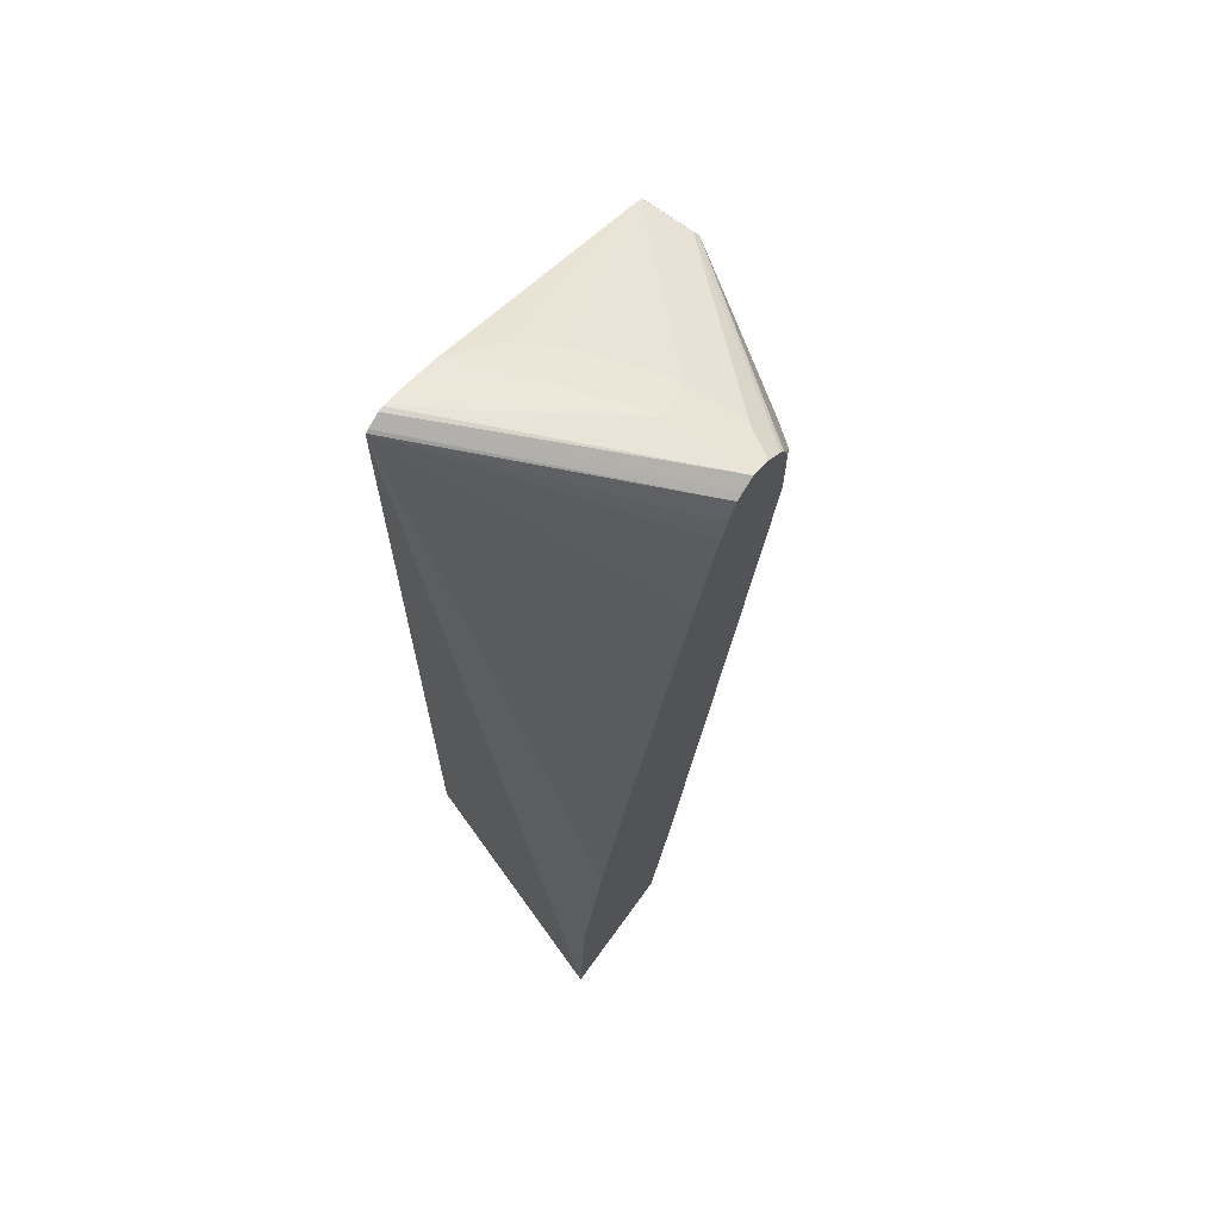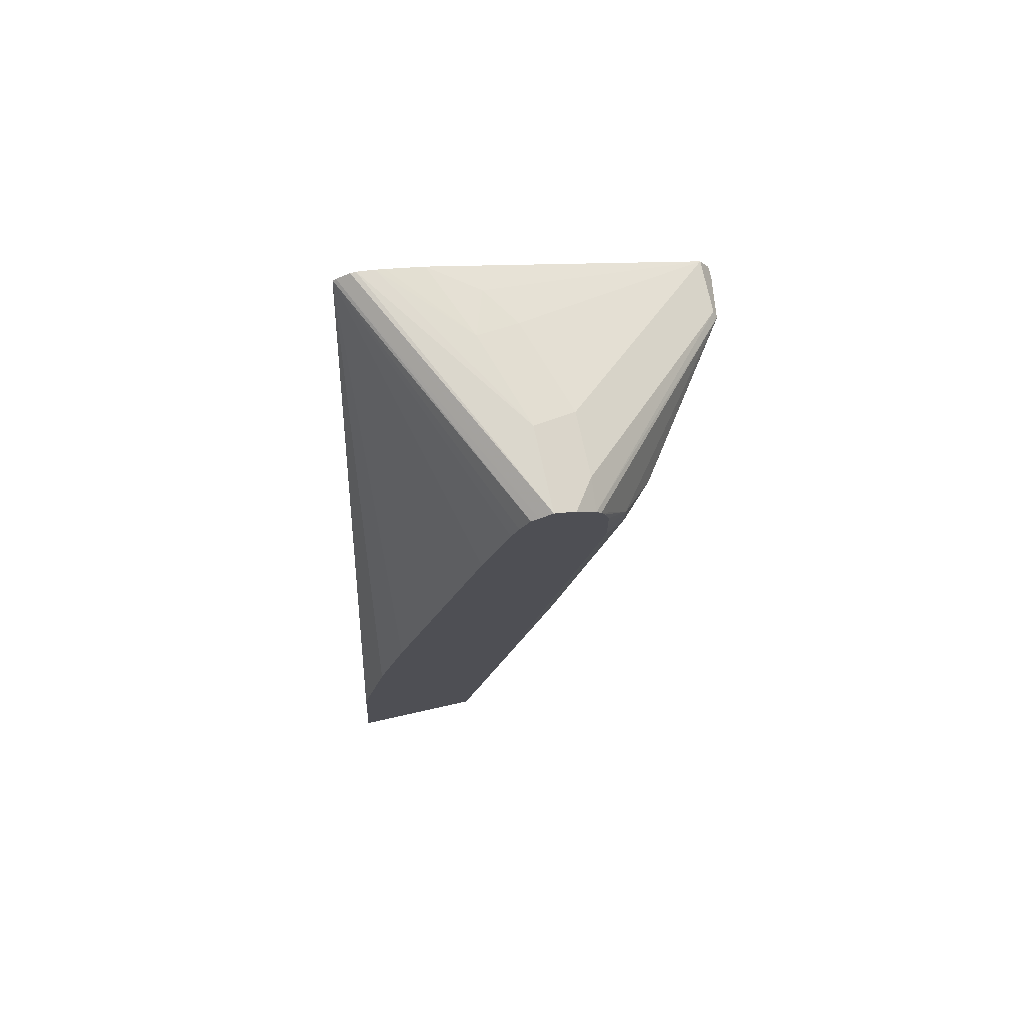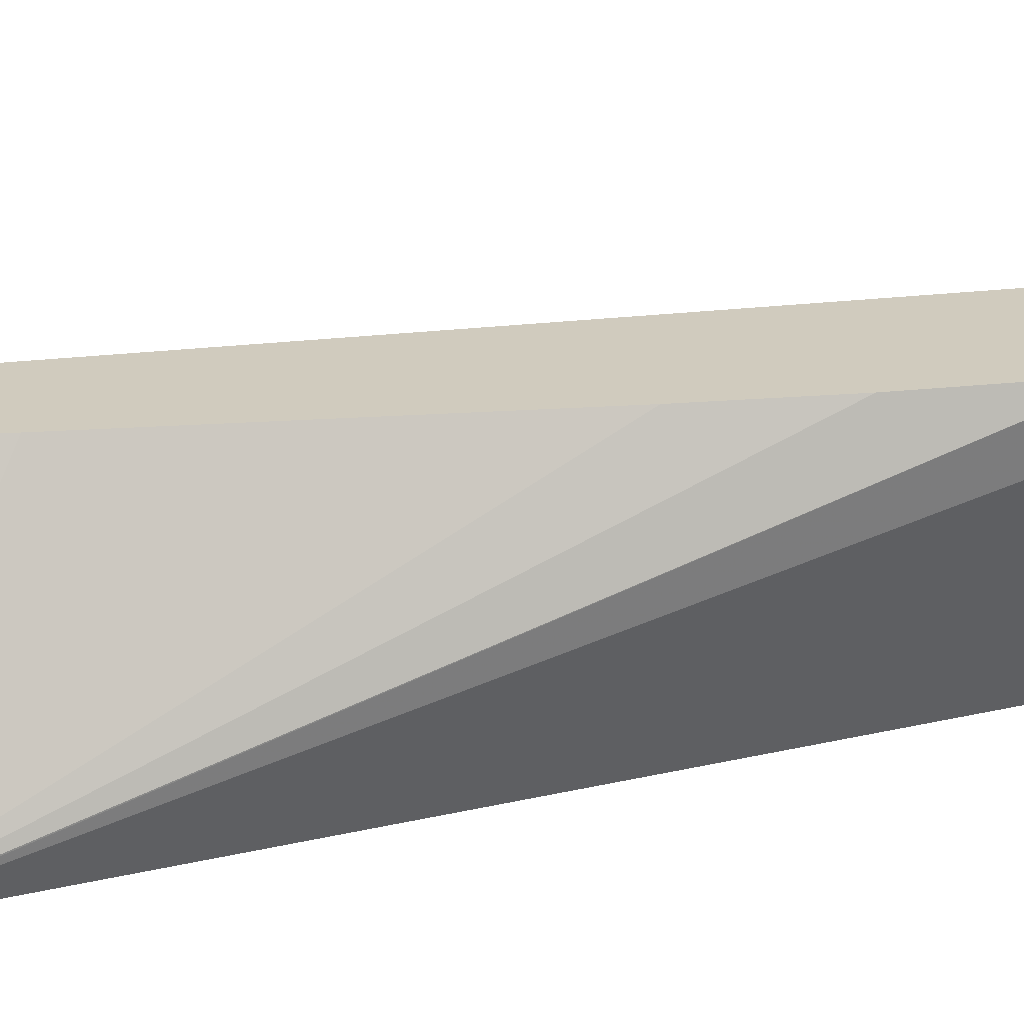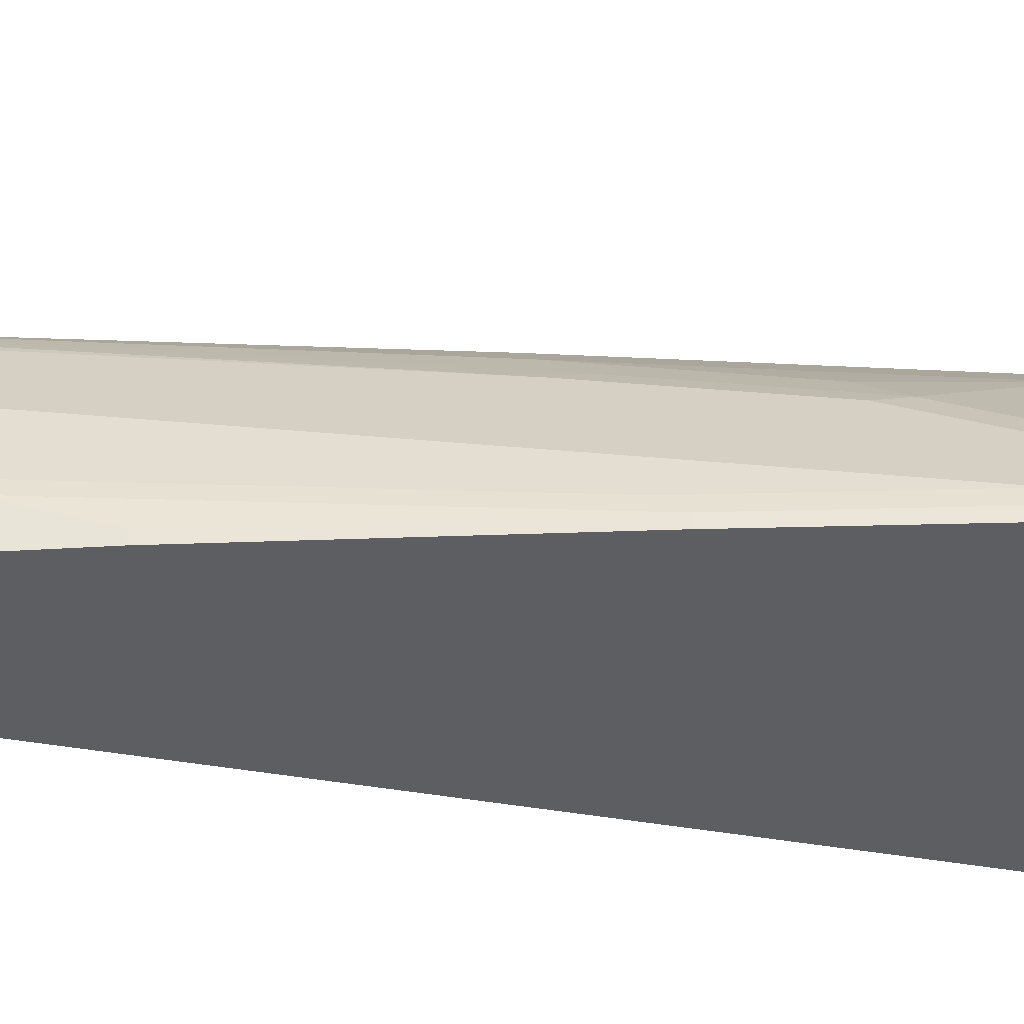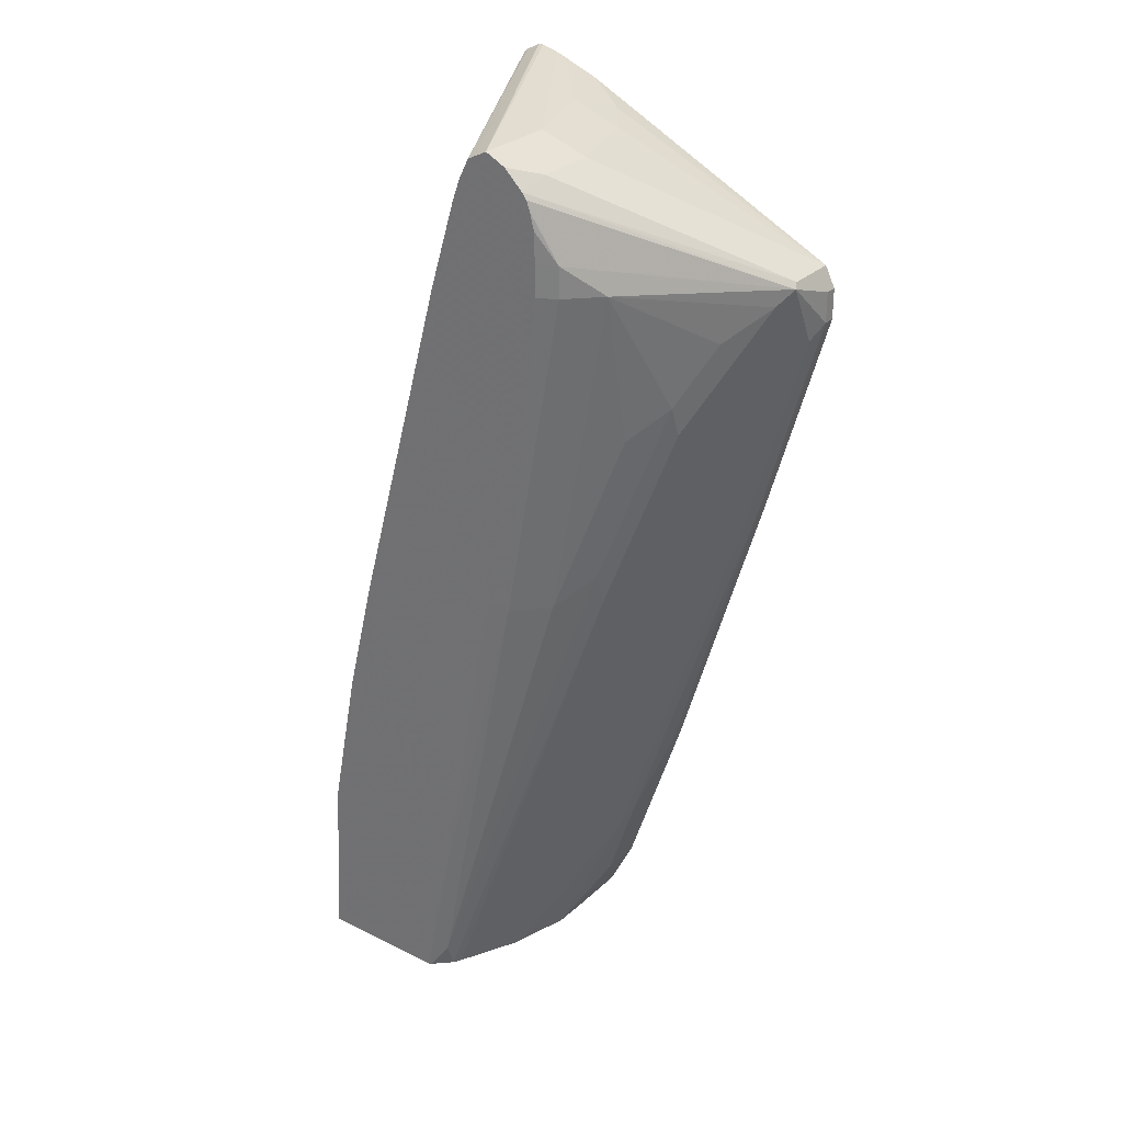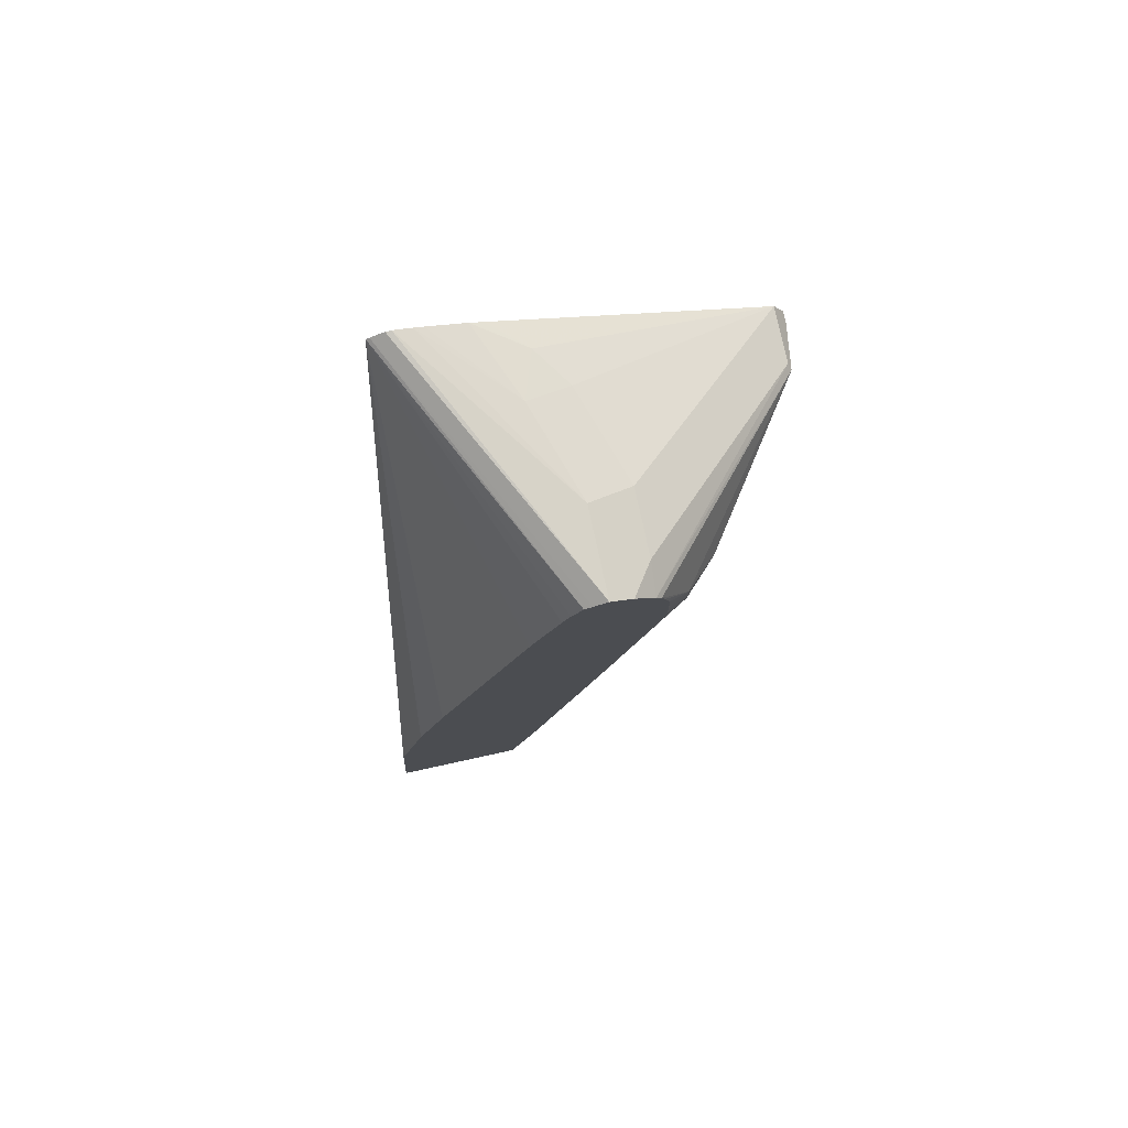
<metadata>
{"format":"obj","ext":"obj","renderer":"f3d","projection":"perspective","resolution":1024,"background":"white","views":[{"elev":69.8,"azim":-54.0,"up":"+Y"},{"elev":75.8,"azim":-12.6,"up":"+Y"},{"elev":23.3,"azim":-112.3,"up":"+Z"},{"elev":-37.8,"azim":76.0,"up":"+Z"},{"elev":28.7,"azim":36.4,"up":"+Y"},{"elev":79.2,"azim":-12.3,"up":"+Y"}]}
</metadata>
<code>
v 0.2061 0.3804 -0.1647
v 0.2061 0.3804 -0.1585
v 0.2061 0.3646 -0.1647
v 0.2008 0.391 -0.1647
v 0.2021 0.3884 -0.1347
v 0.2061 0.3646 -0.1585
v 0.2008 0.391 -0.1374
v 0.1744 0.2536 -0.1647
v 0.1647 0.409 -0.1647
v 0.0872 0.4517 -0.1506
v 0.1004 0.4491 -0.1321
v 0.1162 0.4491 -0.08455
v 0.2021 0.3567 -0.1506
v 0.1152 0.4448 -0.0373
v 0.1177 0.4416 -0.0373
v 0.1321 0.4121 -0.04227
v 0.1479 0.3963 -0.05813
v 0.1962 0.3804 -0.1268
v 0.1645 0.317 -0.09511
v 0.1863 0.3249 -0.1347
v 0.1744 0.2536 -0.1585
v 0.1162 0.4491 -0.05285
v 0.1268 0.09511 -0.1647
v 0.06963 0.4566 -0.1647
v 0.06341 0.4597 -0.1647
v 0.07928 0.4597 -0.1268
v 0.0951 0.4597 -0.07927
v 0.1007 0.4569 -0.0373
v 0.1704 0.2457 -0.1506
v 0.07531 -0.02373 -0.08719
v 0.1387 0.1506 -0.1347
v 0.1057 0.4544 -0.0373
v 0.1195 0.4366 -0.0373
v 0.1221 0.4121 -0.0373
v 0.1321 0.3963 -0.04227
v 0.1218 0.428 -0.0373
v 0.1162 0.2219 -0.05813
v 0.1479 0.317 -0.07398
v 0.1638 0.3328 -0.08984
v 0.1796 0.3646 -0.1057
v 0.1321 0.2378 -0.07398
v 0.1327 0.2219 -0.07927
v 0.05578 -0.02862 -0.05059
v 0.05946 -0.02373 -0.05548
v 0.111 0.04757 -0.1427
v 0.1268 0.09511 -0.1585
v 0.0951 3.76e-05 -0.1647
v 0.04495 0.4669 -0.1647
v 0.04055 0.4685 -0.1647
v 0.03172 0.4709 -0.1647
v 0.0951 0.4597 -0.0373
v 0.107 0.03965 -0.1347
v 0.07163 -0.02862 -0.0823
v 0.08042 -0.02862 -0.114
v 0.1221 0.3963 -0.0373
v 0.1004 0.2219 -0.04227
v 0.0687 0.06342 -0.04227
v 0.05285 -0.01581 -0.04227
v 0.05338 -0.02862 -0.04655
v 0.0951 3.76e-05 -0.1427
v 0.08664 -0.01698 -0.1647
v 0.02893 0.4707 -0.1647
v 0.08829 0.4563 -0.0373
v 0.09113 -0.007885 -0.1347
v 0.08078 -0.02862 -0.1314
v 0.09043 0.2219 -0.0373
v 0.05876 0.0485 -0.0373
v 0.0443 -0.02862 -0.03801
v 0.08984 -0.01053 -0.1427
v 0.08135 -0.02755 -0.1647
v 0.02207 0.4673 -0.1647
v 0.08455 0.4544 -0.0373
v 0.08078 -0.02862 -0.1647
v 0.04291 -0.02862 -0.0373
v 0.02041 0.4662 -0.1647
v 0.08114 0.4476 -0.0373
v 0.01587 -0.02862 -0.1647
v -0.02586 -0.02862 -0.0373
v 0.06096 0.3867 -0.0373
v 0.07542 0.4336 -0.0373
v 0.07928 0.4438 -0.0373
v 0.02023 0.4641 -0.1647
v -0.0205 0.06342 -0.0373
v -0.004651 0.1427 -0.0373
v 0.0112 0.2061 -0.0373
v 0.01587 -0.02549 -0.1647
f 26 48 49
f 30 43 53
f 26 49 27
f 27 49 50
f 27 50 51
f 27 51 28
f 30 44 43
f 30 53 54
f 41 58 42
f 30 52 31
f 35 55 56
f 37 41 39
f 37 39 38
f 37 56 57
f 37 58 41
f 37 57 58
f 25 48 26
f 30 54 52
f 23 60 47
f 17 38 39
f 23 46 45
f 17 56 37
f 42 58 59
f 17 37 38
f 17 39 40
f 17 40 18
f 18 40 39
f 18 39 19
f 19 39 41
f 19 41 42
f 19 42 43
f 19 43 44
f 19 44 20
f 20 44 30
f 21 29 52
f 21 52 45
f 21 45 46
f 22 28 32
f 23 45 60
f 42 59 43
f 75 84 85
f 43 68 74
f 61 69 65
f 62 71 63
f 63 71 72
f 64 65 69
f 67 74 68
f 71 75 72
f 72 75 76
f 75 79 80
f 75 80 81
f 75 81 76
f 75 82 83
f 75 83 84
f 75 85 79
f 77 78 86
f 78 83 82
f 78 82 86
f 17 35 56
f 61 65 70
f 60 69 61
f 60 64 69
f 58 68 59
f 43 74 78
f 43 78 77
f 43 77 73
f 43 73 65
f 43 65 54
f 43 54 53
f 45 52 64
f 45 64 60
f 43 59 68
f 47 60 61
f 51 62 63
f 52 54 64
f 54 65 64
f 55 66 56
f 56 66 67
f 56 67 57
f 57 67 58
f 58 67 68
f 50 62 51
f 16 36 34
f 65 73 70
f 16 35 17
f 1 7 2
f 2 5 6
f 2 7 5
f 3 6 21
f 3 21 8
f 4 9 10
f 4 10 11
f 4 11 12
f 4 12 22
f 4 22 7
f 5 13 6
f 5 7 14
f 5 14 15
f 5 15 16
f 5 16 17
f 5 17 18
f 5 18 19
f 1 4 7
f 1 9 4
f 1 24 9
f 1 25 24
f 16 33 36
f 1 2 6
f 1 6 3
f 1 8 23
f 1 23 47
f 1 47 61
f 1 61 70
f 1 70 73
f 5 19 20
f 1 73 77
f 1 86 82
f 1 82 75
f 1 75 71
f 1 71 62
f 1 62 50
f 1 50 49
f 1 49 48
f 1 48 25
f 1 77 86
f 5 20 13
f 1 3 8
f 6 29 21
f 14 81 80
f 14 80 79
f 14 79 85
f 14 85 84
f 14 84 83
f 14 83 78
f 14 78 74
f 14 74 67
f 14 67 66
f 14 66 55
f 14 55 34
f 14 34 36
f 14 36 33
f 14 33 15
f 16 34 55
f 16 55 35
f 6 13 29
f 14 76 81
f 14 72 76
f 15 33 16
f 14 51 63
f 8 46 23
f 8 21 46
f 9 24 10
f 10 24 25
f 10 25 26
f 10 26 11
f 14 63 72
f 12 26 27
f 12 27 28
f 11 26 12
f 13 20 30
f 13 30 31
f 7 22 14
f 13 31 52
f 13 52 29
f 14 22 32
f 14 32 28
f 14 28 51
f 12 28 22

</code>
